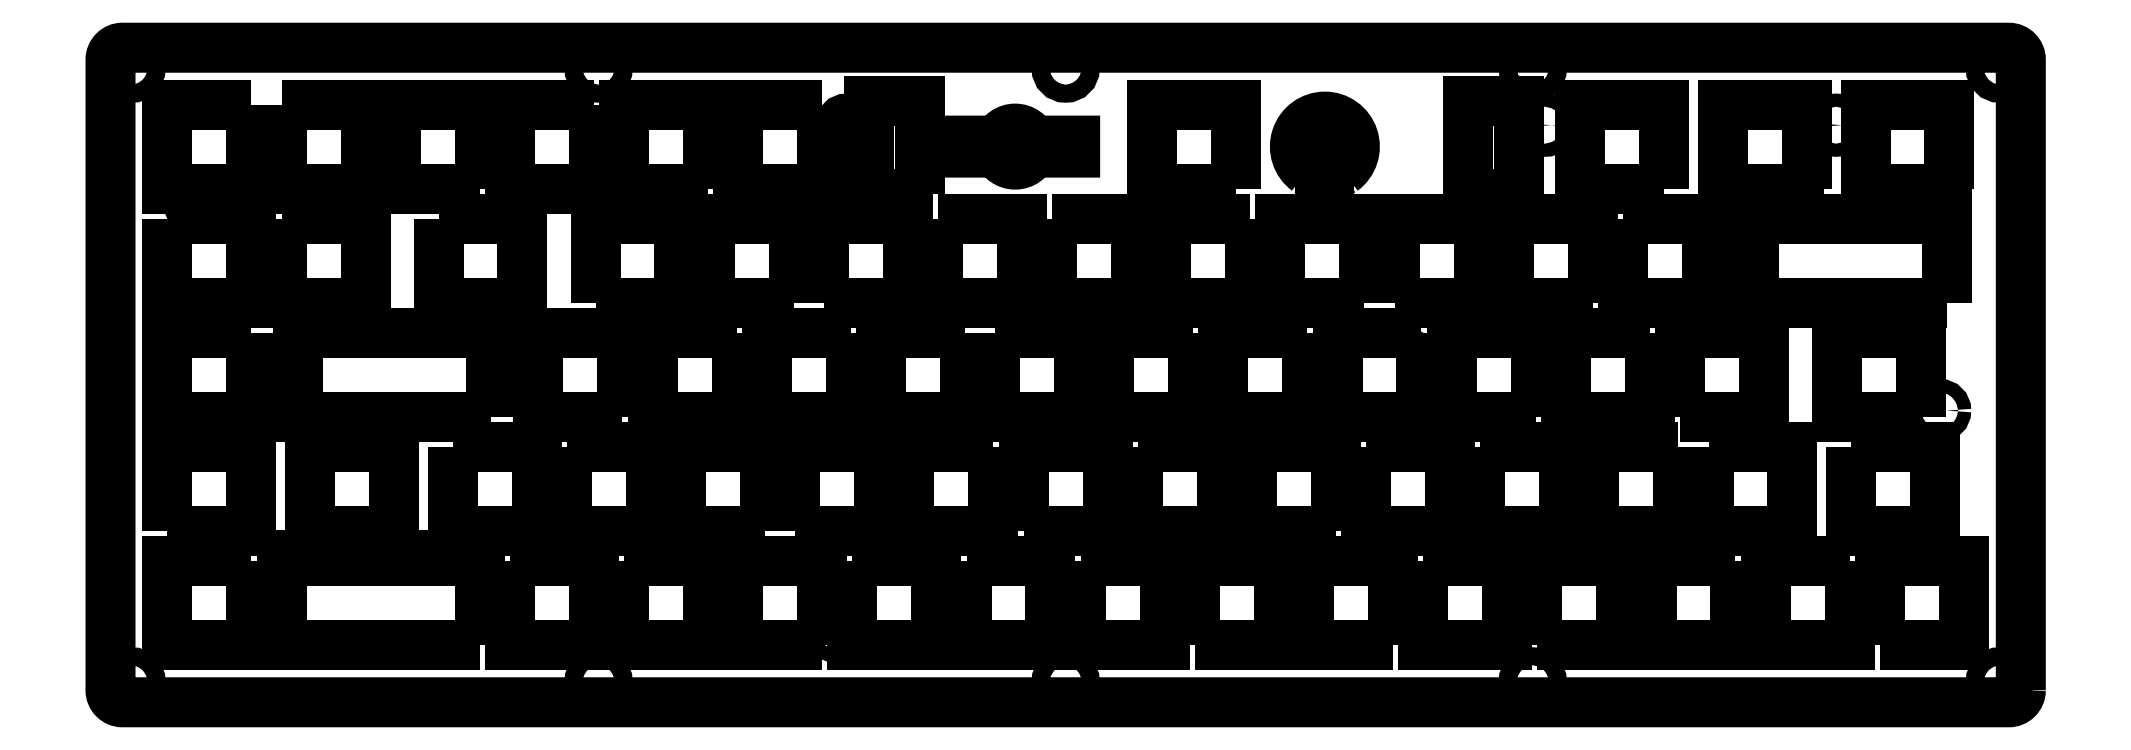
<metadata>
{"format":"dxf","ext":"dxf","renderer":"ezdxf+matplotlib","layout":"modelspace","background":"white","min_lineweight":24,"dpi":150}
</metadata>
<code>
0
SECTION
2
ENTITIES
0
CIRCLE
8
0
10
-91.08
20
-38.07
30
0
40
1.1
210
0
220
-0
230
1
0
CIRCLE
8
0
10
-297.7
20
-19.02
30
0
40
1.1
210
0
220
-0
230
1
0
CIRCLE
8
0
10
-38.1
20
-90.46
30
0
40
1.1
210
0
220
-0
230
1
0
CIRCLE
8
0
10
-114.3
20
-90.46
30
0
40
1.1
210
0
220
-0
230
1
0
CIRCLE
8
0
10
-297.7
20
-57.12
30
0
40
1.1
210
0
220
-0
230
1
0
CIRCLE
8
0
10
-223.8
20
-38.07
30
0
40
1.1
210
0
220
-0
230
1
0
CIRCLE
8
0
10
-72.41
20
-5.928
30
0
40
1.1
210
0
220
-0
230
1
0
CIRCLE
8
0
10
-285.8
20
-90.46
30
0
40
1.1
210
0
220
-0
230
1
0
CIRCLE
8
0
10
-6.549
20
-53.55
30
0
40
1.1
210
0
220
-0
230
1
0
CIRCLE
8
0
10
-190.5
20
-90.46
30
0
40
1.1
210
0
220
-0
230
1
0
CIRCLE
8
0
10
-188.9
20
-5.928
30
0
40
1.1
210
0
220
-0
230
1
0
CIRCLE
8
0
10
-23.81
20
-5.928
30
0
40
1.1
210
0
220
-0
230
1
0
LWPOLYLINE
8
0
90
4
70
1
43
0
10
-130.8
20
-92.7
10
-116.8
20
-92.7
10
-116.8
20
-78.7
10
-130.8
20
-78.7
0
LWPOLYLINE
8
0
90
4
70
1
43
0
10
-21.29
20
-59.65
10
-21.29
20
-73.65
10
-7.288
20
-73.65
10
-7.288
20
-59.65
0
LWPOLYLINE
8
0
90
4
70
1
43
0
10
-83.2
20
-59.65
10
-83.2
20
-73.65
10
-69.2
20
-73.65
10
-69.2
20
-59.65
0
LWPOLYLINE
8
0
90
4
70
1
43
0
10
-49.86
20
-54.6
10
-35.86
20
-54.6
10
-35.86
20
-40.6
10
-49.86
20
-40.6
0
LWPOLYLINE
8
0
90
4
70
1
43
0
10
-40.62
20
-78.7
10
-54.62
20
-78.7
10
-54.62
20
-92.7
10
-40.62
20
-92.7
0
LWPOLYLINE
8
0
90
4
70
1
43
0
10
-45.1
20
-59.65
10
-45.1
20
-73.65
10
-31.1
20
-73.65
10
-31.1
20
-59.65
0
LWPOLYLINE
8
0
90
4
70
1
43
0
10
-54.91
20
-40.6
10
-68.91
20
-40.6
10
-68.91
20
-54.6
10
-54.91
20
-54.6
0
LWPOLYLINE
8
0
90
4
70
1
43
0
10
-64.44
20
-35.55
10
-64.44
20
-21.55
10
-78.44
20
-21.55
10
-78.44
20
-35.55
0
LWPOLYLINE
8
0
90
4
70
1
43
0
10
-107.3
20
-73.65
10
-107.3
20
-59.65
10
-121.3
20
-59.65
10
-121.3
20
-73.65
0
LWPOLYLINE
8
0
90
4
70
1
43
0
10
-97.78
20
-92.7
10
-97.78
20
-78.7
10
-111.8
20
-78.7
10
-111.8
20
-92.7
0
LWPOLYLINE
8
0
90
4
70
1
43
0
10
-131.1
20
-40.6
10
-145.1
20
-40.6
10
-145.1
20
-54.6
10
-131.1
20
-54.6
0
LWPOLYLINE
8
0
90
4
70
1
43
0
10
-59.39
20
-21.55
10
-59.39
20
-35.55
10
-45.39
20
-35.55
10
-45.39
20
-21.55
0
LWPOLYLINE
8
0
90
8
70
1
43
0
10
-163.6
20
-8.5
42
-0.7071
10
-158
20
-8.5
10
-150.8
20
-8.5
10
-150.8
20
-10.5
10
-158
20
-10.5
42
-0.7071
10
-163.6
20
-10.5
10
-170.8
20
-10.5
10
-170.8
20
-8.5
0
LWPOLYLINE
8
0
90
4
70
1
43
0
10
-154.6
20
-21.55
10
-154.6
20
-35.55
10
-140.6
20
-35.55
10
-140.6
20
-21.55
0
LWPOLYLINE
8
0
90
4
70
1
43
0
10
-102.3
20
-59.65
10
-102.3
20
-73.65
10
-88.25
20
-73.65
10
-88.25
20
-59.65
0
LWPOLYLINE
8
0
90
4
70
1
43
0
10
-112.1
20
-40.6
10
-126.1
20
-40.6
10
-126.1
20
-54.6
10
-112.1
20
-54.6
0
LWPOLYLINE
8
0
90
4
70
1
43
0
10
-92.72
20
-78.7
10
-92.72
20
-92.7
10
-78.72
20
-92.7
10
-78.72
20
-78.7
0
LWPOLYLINE
8
0
90
4
70
1
43
0
10
-257
20
-21.55
10
-257
20
-35.55
10
-243
20
-35.55
10
-243
20
-21.55
0
LWPOLYLINE
8
0
90
4
70
1
43
0
10
-159.4
20
-73.65
10
-145.4
20
-73.65
10
-145.4
20
-59.65
10
-159.4
20
-59.65
0
LWPOLYLINE
8
0
90
4
70
1
43
0
10
-278.5
20
-73.65
10
-264.5
20
-73.65
10
-264.5
20
-59.65
10
-278.5
20
-59.65
0
LWPOLYLINE
8
0
90
12
70
1
43
0
10
-250.2
20
-92.7
10
-250.2
20
-78.7
10
-250.6
20
-78.7
10
-250.6
20
-77.73
10
-258.1
20
-77.73
10
-258.1
20
-78.7
10
-275.3
20
-78.7
10
-275.3
20
-77.73
10
-282.8
20
-77.73
10
-282.8
20
-78.7
10
-283.2
20
-78.7
10
-283.2
20
-92.7
0
LWPOLYLINE
8
0
90
4
70
1
43
0
10
-288.3
20
-78.7
10
-302.3
20
-78.7
10
-302.3
20
-92.7
10
-288.3
20
-92.7
0
LWPOLYLINE
8
0
90
4
70
1
43
0
10
-254.7
20
-59.65
10
-254.7
20
-73.65
10
-240.7
20
-73.65
10
-240.7
20
-59.65
0
LWPOLYLINE
8
0
90
4
70
1
43
0
10
-302.3
20
-73.65
10
-288.3
20
-73.65
10
-288.3
20
-59.65
10
-302.3
20
-59.65
0
LWPOLYLINE
8
0
90
4
70
1
43
0
10
-245.1
20
-78.7
10
-245.1
20
-92.7
10
-231.1
20
-92.7
10
-231.1
20
-78.7
0
LWPOLYLINE
8
0
90
4
70
1
43
0
10
-235.6
20
-59.65
10
-235.6
20
-73.65
10
-221.6
20
-73.65
10
-221.6
20
-59.65
0
LWPOLYLINE
8
0
90
4
70
1
43
0
10
-230.8
20
-35.55
10
-216.8
20
-35.55
10
-216.8
20
-21.55
10
-230.8
20
-21.55
0
LWPOLYLINE
8
0
90
4
70
1
43
0
10
-192.7
20
-35.55
10
-178.7
20
-35.55
10
-178.7
20
-21.55
10
-192.7
20
-21.55
0
CIRCLE
8
0
10
-74.44
20
-98.72
30
0
40
1.5
210
0
220
-0
230
1
0
CIRCLE
8
0
10
-308.3
20
-98.72
30
0
40
1.5
210
0
220
-0
230
1
0
CIRCLE
8
0
10
-230.3
20
-98.72
30
0
40
1.5
210
0
220
-0
230
1
0
CIRCLE
8
0
10
3.5
20
3.5
30
0
40
1.5
210
0
220
-0
230
1
0
CIRCLE
8
0
10
-74.44
20
3.5
30
0
40
1.5
210
0
220
-0
230
1
0
CIRCLE
8
0
10
-152.4
20
3.5
30
0
40
1.5
210
0
220
-0
230
1
0
CIRCLE
8
0
10
-230.3
20
3.5
30
0
40
1.5
210
0
220
-0
230
1
0
CIRCLE
8
0
10
-308.3
20
3.5
30
0
40
1.5
210
0
220
-0
230
1
0
LWPOLYLINE
8
0
90
4
70
1
43
0
10
-73.96
20
-54.6
10
-73.96
20
-40.6
10
-87.96
20
-40.6
10
-87.96
20
-54.6
0
LWPOLYLINE
8
0
90
4
70
1
43
0
10
-73.67
20
-92.7
10
-59.68
20
-92.7
10
-59.68
20
-78.7
10
-73.67
20
-78.7
0
LWPOLYLINE
8
0
90
4
70
1
43
0
10
-149.9
20
-78.7
10
-149.9
20
-92.7
10
-135.9
20
-92.7
10
-135.9
20
-78.7
0
LWPOLYLINE
8
0
90
4
70
1
43
0
10
-140.3
20
-59.65
10
-140.3
20
-73.65
10
-126.3
20
-73.65
10
-126.3
20
-59.65
0
LWPOLYLINE
8
0
90
4
70
1
43
0
10
-50.15
20
-59.65
10
-64.15
20
-59.65
10
-64.15
20
-73.65
10
-50.15
20
-73.65
0
LWPOLYLINE
8
0
90
4
70
1
43
0
10
-202.6
20
-73.65
10
-202.6
20
-59.65
10
-216.6
20
-59.65
10
-216.6
20
-73.65
0
LWPOLYLINE
8
0
90
4
70
1
43
0
10
-226.1
20
-78.7
10
-226.1
20
-92.7
10
-212.1
20
-92.7
10
-212.1
20
-78.7
0
LWPOLYLINE
8
0
90
4
70
1
43
0
10
-164.2
20
-40.6
10
-164.2
20
-54.6
10
-150.2
20
-54.6
10
-150.2
20
-40.6
0
LWPOLYLINE
8
0
90
4
70
1
43
0
10
-226.4
20
-54.6
10
-226.4
20
-40.6
10
-240.4
20
-40.6
10
-240.4
20
-54.6
0
LWPOLYLINE
8
0
90
4
70
1
43
0
10
-188.3
20
-40.6
10
-202.3
20
-40.6
10
-202.3
20
-54.6
10
-188.3
20
-54.6
0
LWPOLYLINE
8
0
90
4
70
1
43
0
10
-164.4
20
-59.65
10
-178.4
20
-59.65
10
-178.4
20
-73.65
10
-164.4
20
-73.65
0
LWPOLYLINE
8
0
90
4
70
1
43
0
10
-188
20
-78.7
10
-188
20
-92.7
10
-174
20
-92.7
10
-174
20
-78.7
0
LWPOLYLINE
8
0
90
4
70
1
43
0
10
-197.5
20
-73.65
10
-183.5
20
-73.65
10
-183.5
20
-59.65
10
-197.5
20
-59.65
0
LWPOLYLINE
8
0
90
4
70
1
43
0
10
-193
20
-92.7
10
-193
20
-78.7
10
-207
20
-78.7
10
-207
20
-92.7
0
LWPOLYLINE
8
0
90
4
70
1
43
0
10
-168.9
20
-78.7
10
-168.9
20
-92.7
10
-154.9
20
-92.7
10
-154.9
20
-78.7
0
LWPOLYLINE
8
0
90
4
70
1
43
0
10
-197.8
20
-35.55
10
-197.8
20
-21.55
10
-211.8
20
-21.55
10
-211.8
20
-35.55
0
LWPOLYLINE
8
0
90
4
70
1
43
0
10
-169.2
20
-40.6
10
-183.2
20
-40.6
10
-183.2
20
-54.6
10
-169.2
20
-54.6
0
LWPOLYLINE
8
0
90
4
70
1
43
0
10
-207.3
20
-40.6
10
-221.3
20
-40.6
10
-221.3
20
-54.6
10
-207.3
20
-54.6
0
LWPOLYLINE
8
0
90
4
70
1
43
0
10
-173.7
20
-21.55
10
-173.7
20
-35.55
10
-159.7
20
-35.55
10
-159.7
20
-21.55
0
LWPOLYLINE
8
0
90
4
70
1
43
0
10
-52.53
20
-16.5
10
-52.53
20
-2.5
10
-66.53
20
-2.5
10
-66.53
20
-16.5
0
ARC
8
0
10
-109.1
20
-14.75
30
0
40
0.75
210
0
220
0
230
1
50
180
51
270
0
LINE
8
0
10
-109.9
20
-14.75
30
0
11
-109.9
21
-10.25
31
0
0
ARC
8
0
10
-109.1
20
-10.25
30
0
40
0.75
210
0
220
0
230
1
50
90.01
51
180
0
LINE
8
0
10
-109.1
20
-9.5
30
0
11
-109.1
21
-9.5
31
0
0
ARC
8
0
10
-109.1
20
-10.25
30
0
40
0.75
210
0
220
-0
230
1
50
0
51
90
0
LINE
8
0
10
-108.4
20
-10.25
30
0
11
-108.4
21
-14.75
31
0
0
ARC
8
0
10
-109.1
20
-14.75
30
0
40
0.75
210
0
220
0
230
1
50
270
51
360
0
LINE
8
0
10
-109.1
20
-15.5
30
0
11
-109.1
21
-15.5
31
0
0
ARC
8
0
10
-106.6
20
-12.94
30
0
40
0.75
210
0
220
0
230
1
50
126
51
180
0
ARC
8
0
10
-109.1
20
-9.5
30
0
40
3.5
210
-0
220
0
230
1
50
-53.97
51
234
0
ARC
8
0
10
-111.6
20
-12.94
30
0
40
0.75
210
0
220
0
230
1
50
-9.334e-05
51
53.97
0
LINE
8
0
10
-110.9
20
-12.94
30
0
11
-110.9
21
-12.94
31
0
0
ARC
8
0
10
-111.6
20
-12.94
30
0
40
0.75
210
0
220
0
230
1
50
234
51
359.9
0
ARC
8
0
10
-109.1
20
-9.5
30
0
40
5
210
0
220
0
230
1
50
-53.97
51
234
0
ARC
8
0
10
-106.6
20
-12.94
30
0
40
0.75
210
0
220
0
230
1
50
180.1
51
306
0
LINE
8
0
10
-107.4
20
-12.94
30
0
11
-107.4
21
-12.94
31
0
0
LWPOLYLINE
8
0
90
4
70
1
43
0
10
-302.3
20
-21.55
10
-302.3
20
-35.55
10
-288.3
20
-35.55
10
-288.3
20
-21.55
0
LWPOLYLINE
8
0
90
4
70
1
43
0
10
-288.3
20
-2.5
10
-302.3
20
-2.5
10
-302.3
20
-16.5
10
-288.3
20
-16.5
0
LWPOLYLINE
8
0
90
4
70
1
43
0
10
-9.669
20
-54.6
10
-9.669
20
-40.6
10
-23.67
20
-40.6
10
-23.67
20
-54.6
0
LWPOLYLINE
8
0
90
4
70
1
43
0
10
-231.1
20
-2.5
10
-245.1
20
-2.5
10
-245.1
20
-16.5
10
-231.1
20
-16.5
0
LWPOLYLINE
8
0
90
4
70
1
43
0
10
-250.2
20
-16.5
10
-250.2
20
-2.5
10
-264.2
20
-2.5
10
-264.2
20
-16.5
0
LWPOLYLINE
8
0
90
4
70
1
43
0
10
-193
20
-2.5
10
-207
20
-2.5
10
-207
20
-16.5
10
-193
20
-16.5
0
LWPOLYLINE
8
0
90
4
70
1
43
0
10
-212.1
20
-16.5
10
-212.1
20
-2.5
10
-226.1
20
-2.5
10
-226.1
20
-16.5
0
LWPOLYLINE
8
0
90
8
70
1
43
0
10
-248.2
20
-54.6
10
-248.2
20
-39.63
10
-255.7
20
-39.63
10
-255.7
20
-40.6
10
-272.9
20
-40.6
10
-272.9
20
-39.63
10
-280.4
20
-39.63
10
-280.4
20
-54.6
0
LWPOLYLINE
8
0
90
4
70
1
43
0
10
-124
20
-16.5
10
-124
20
-2.5
10
-138
20
-2.5
10
-138
20
-16.5
0
LWPOLYLINE
8
0
90
4
70
1
43
0
10
-176.6
20
-17.47
10
-176.6
20
-1.97
10
-185.2
20
-1.97
10
-185.2
20
-17.47
0
LWPOLYLINE
8
0
90
8
70
1
43
0
10
-5.331
20
-35.55
10
-5.331
20
-20.58
10
-12.86
20
-20.58
10
-12.86
20
-21.55
10
-30.01
20
-21.55
10
-30.01
20
-20.58
10
-37.53
20
-20.58
10
-37.53
20
-35.55
0
LWPOLYLINE
8
0
90
4
70
1
43
0
10
-4.906
20
-16.5
10
-4.906
20
-2.5
10
-18.91
20
-2.5
10
-18.91
20
-16.5
0
LWPOLYLINE
8
0
90
4
70
1
43
0
10
-21.58
20
-78.7
10
-35.58
20
-78.7
10
-35.58
20
-92.7
10
-21.58
20
-92.7
0
LWPOLYLINE
8
0
90
4
70
1
43
0
10
-28.72
20
-16.5
10
-28.72
20
-2.5
10
-42.72
20
-2.5
10
-42.72
20
-16.5
0
LWPOLYLINE
8
0
90
4
70
1
43
0
10
-283.2
20
-2.5
10
-283.2
20
-16.5
10
-269.2
20
-16.5
10
-269.2
20
-2.5
0
LWPOLYLINE
8
0
90
4
70
1
43
0
10
-283.2
20
-21.55
10
-283.2
20
-35.55
10
-269.2
20
-35.55
10
-269.2
20
-21.55
0
LWPOLYLINE
8
0
90
4
70
1
43
0
10
-121.6
20
-21.55
10
-135.6
20
-21.55
10
-135.6
20
-35.55
10
-121.6
20
-35.55
0
LWPOLYLINE
8
0
90
4
70
1
43
0
10
-93.01
20
-40.6
10
-107
20
-40.6
10
-107
20
-54.6
10
-93.01
20
-54.6
0
LWPOLYLINE
8
0
90
4
70
1
43
0
10
-85.29
20
-17.47
10
-76.74
20
-17.47
10
-76.74
20
-1.97
10
-85.29
20
-1.97
0
LWPOLYLINE
8
0
90
4
70
1
43
0
10
-97.49
20
-35.55
10
-83.49
20
-35.55
10
-83.49
20
-21.55
10
-97.49
20
-21.55
0
LWPOLYLINE
8
0
90
4
70
1
43
0
10
-102.5
20
-35.55
10
-102.5
20
-21.55
10
-116.5
20
-21.55
10
-116.5
20
-35.55
0
LWPOLYLINE
8
0
90
4
70
1
43
0
10
-288.3
20
-40.6
10
-302.3
20
-40.6
10
-302.3
20
-54.6
10
-288.3
20
-54.6
0
CIRCLE
8
0
10
3.5
20
-98.72
30
0
40
1.5
210
0
220
-0
230
1
0
CIRCLE
8
0
10
-152.4
20
-98.72
30
0
40
1.5
210
0
220
-0
230
1
0
LWPOLYLINE
8
0
90
4
70
1
43
0
10
-16.52
20
-92.7
10
-2.525
20
-92.7
10
-2.525
20
-78.7
10
-16.52
20
-78.7
0
LWPOLYLINE
8
0
90
8
70
1
43
0
10
7
20
-100.2
42
-0.4142
10
5
20
-102.2
10
-309.8
20
-102.2
42
-0.4142
10
-311.8
20
-100.2
10
-311.8
20
5
42
-0.4142
10
-309.8
20
7
10
5
20
7
42
-0.4142
10
7
20
5
0
ENDSEC
0
EOF

</code>
